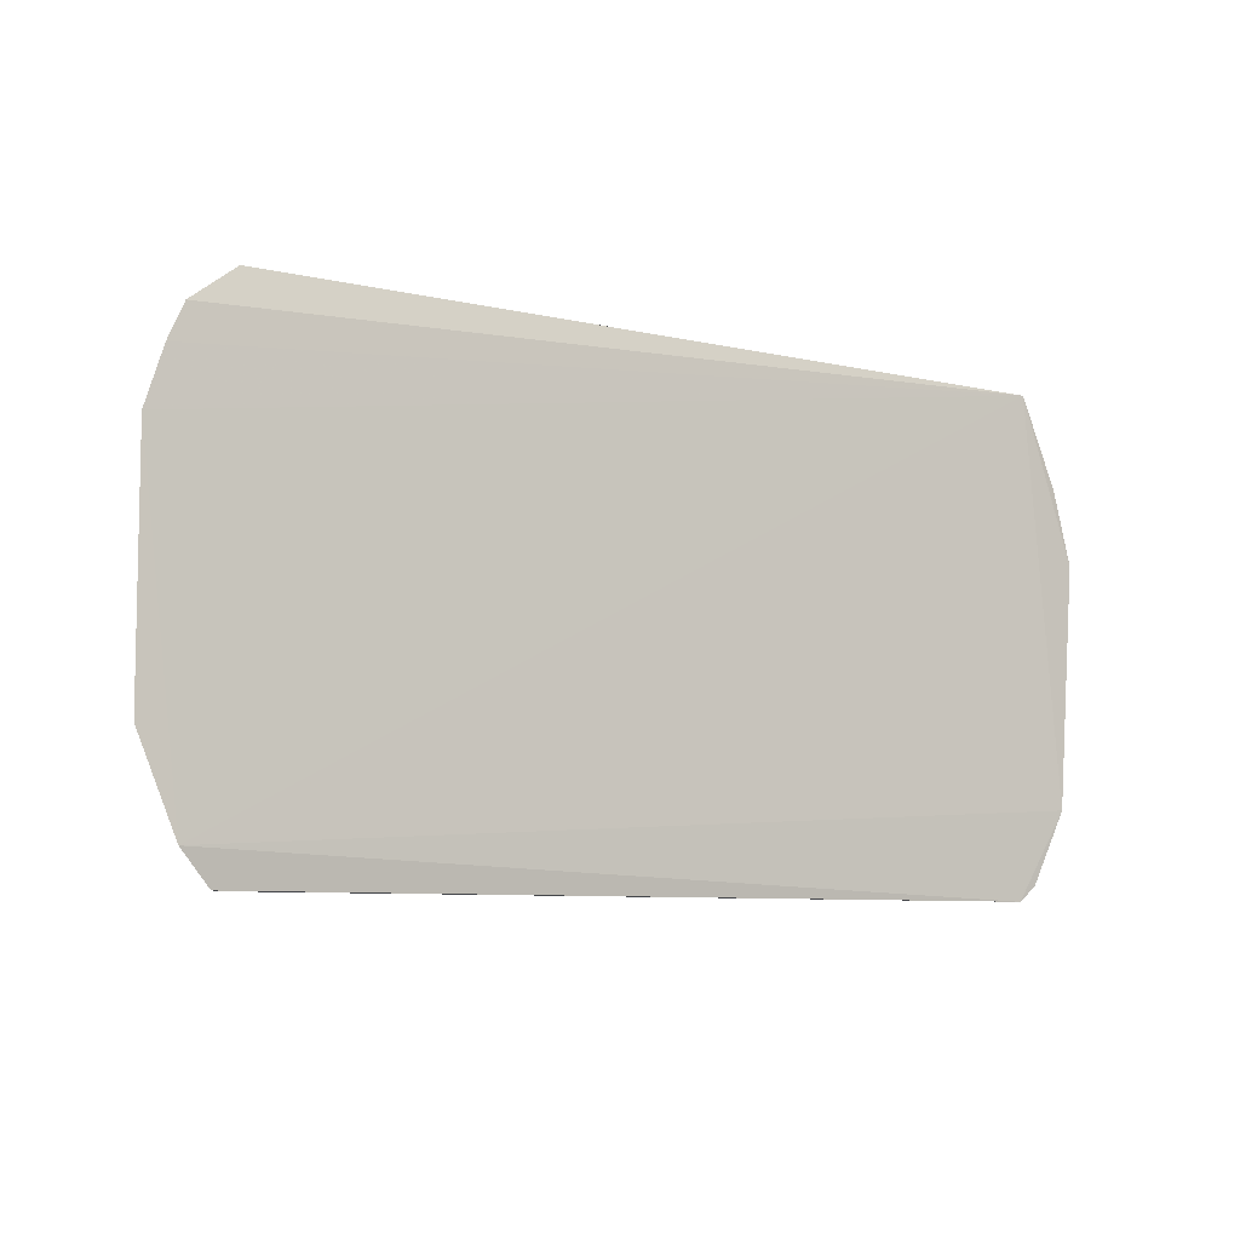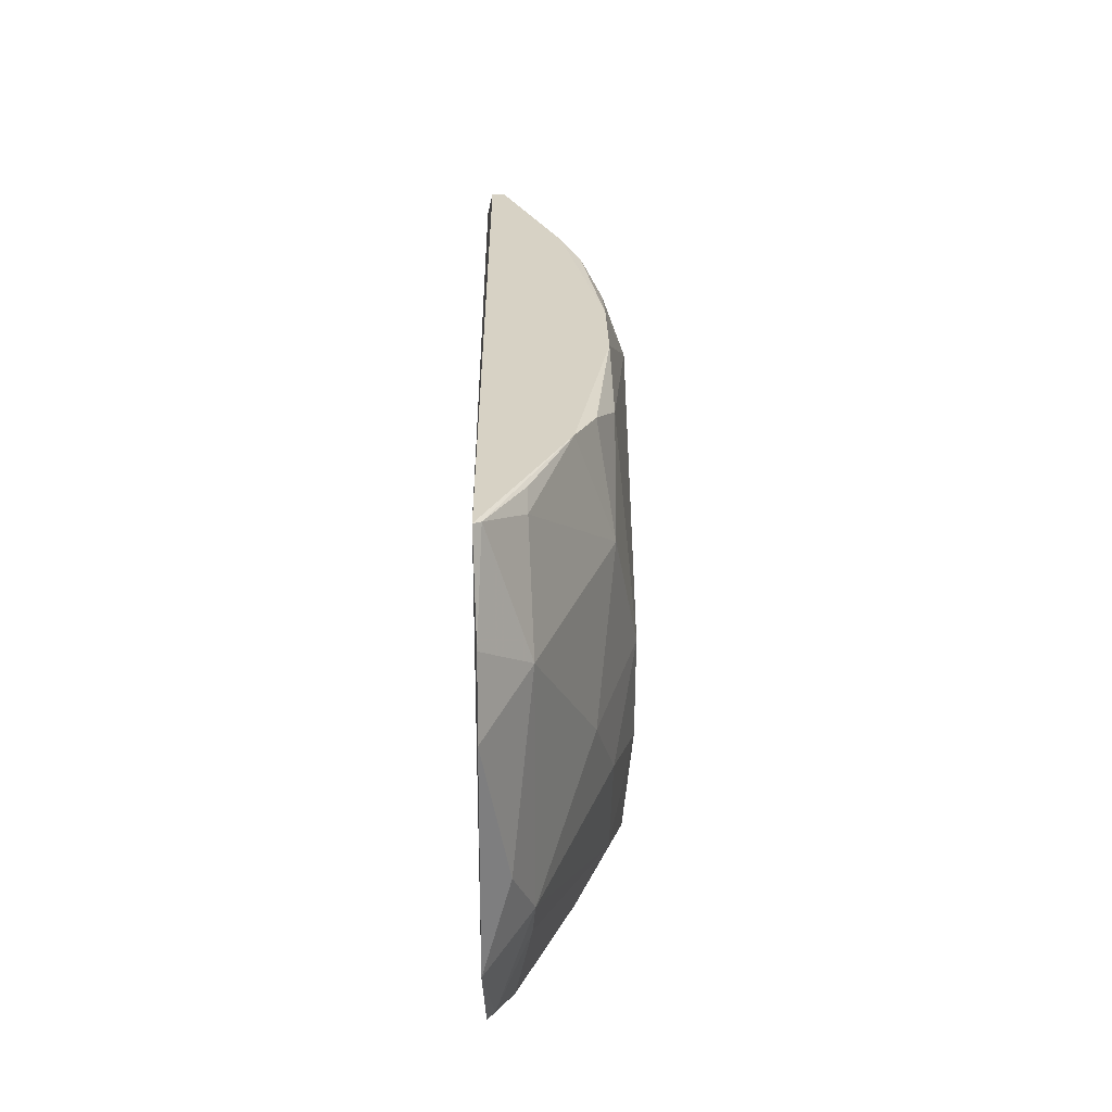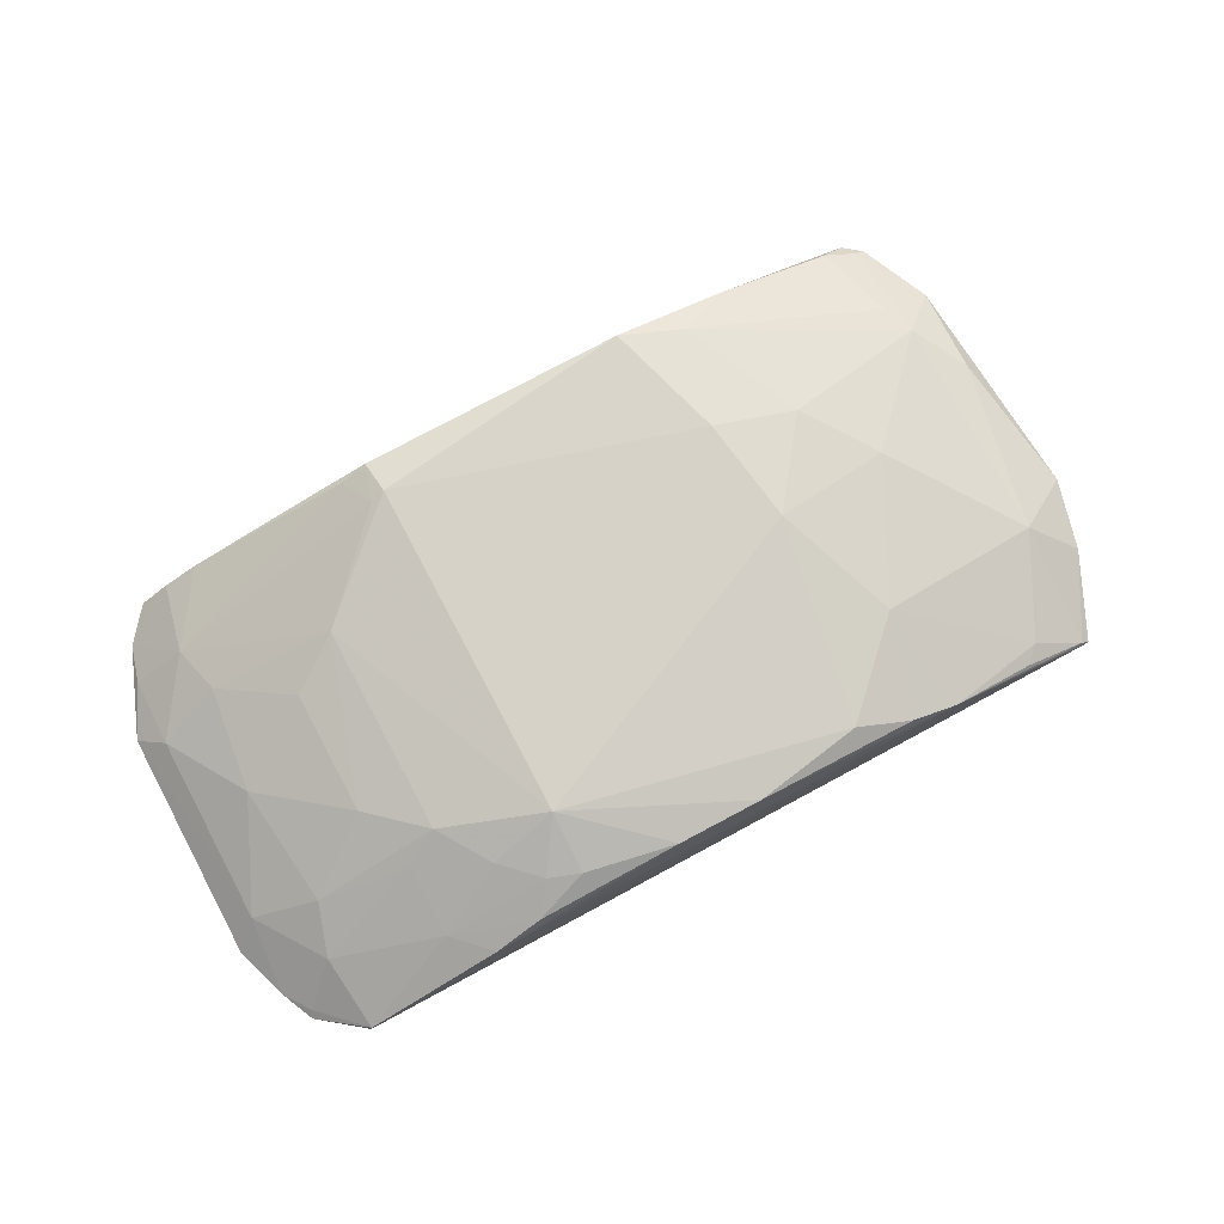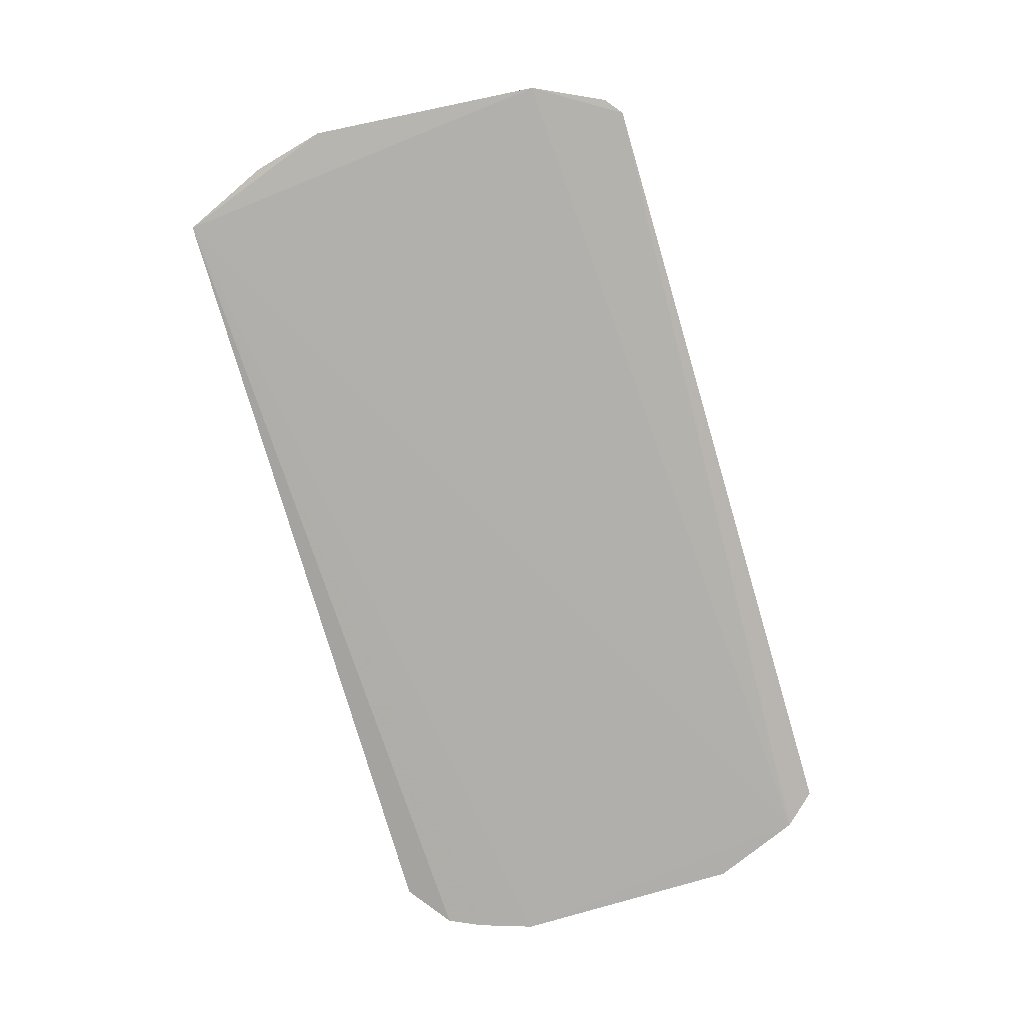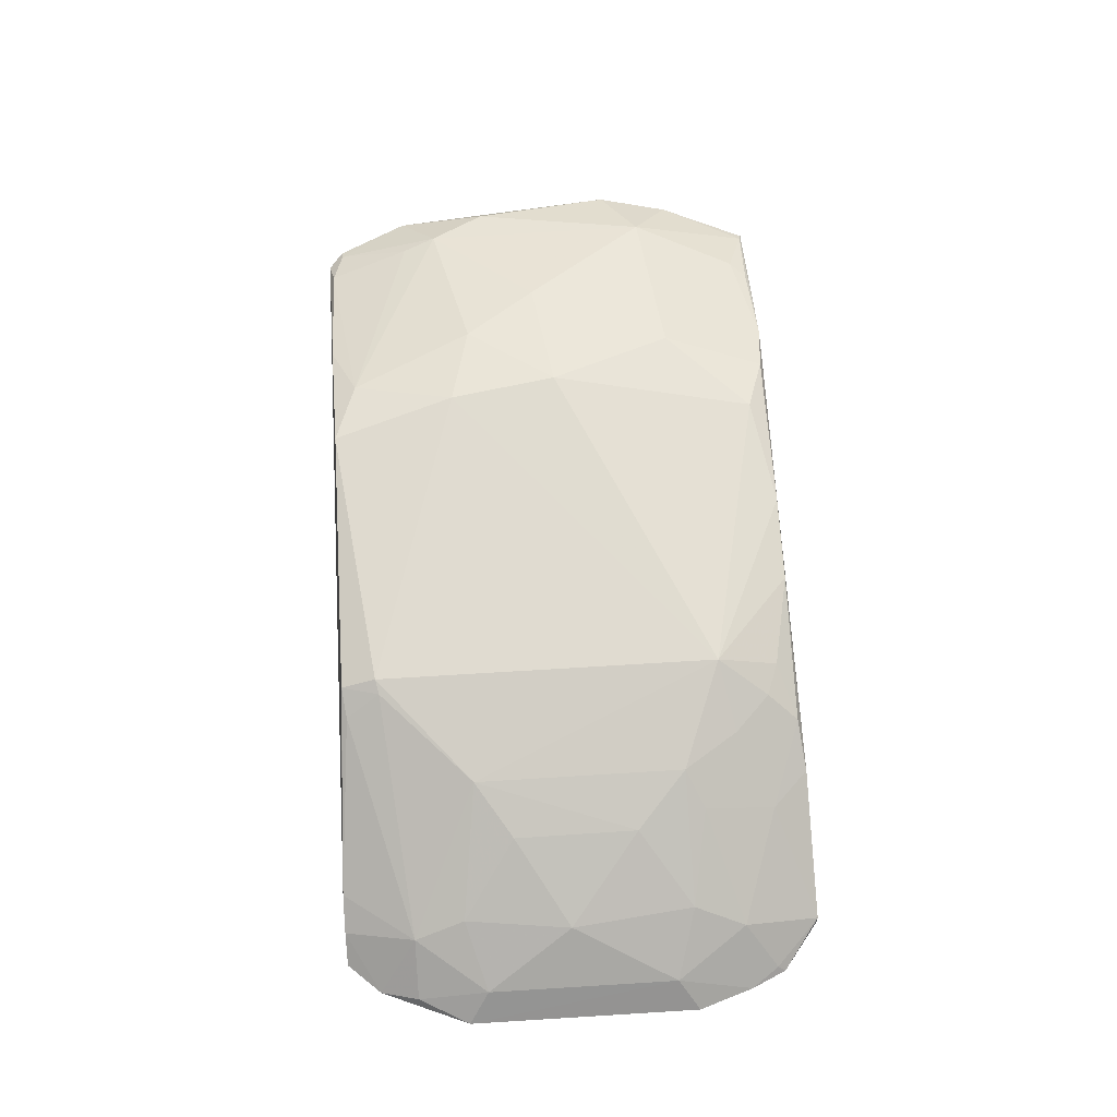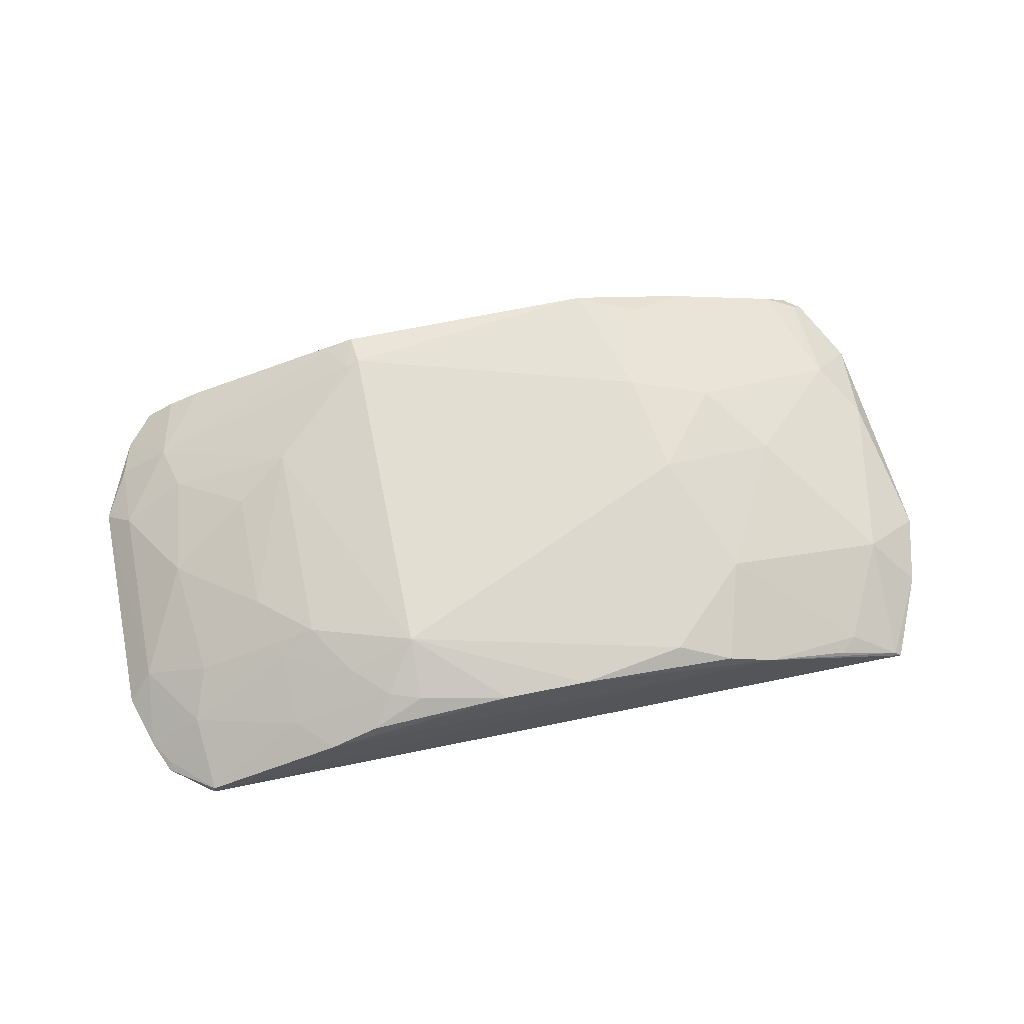
<metadata>
{"format":"obj","ext":"obj","renderer":"f3d","projection":"perspective","resolution":1024,"background":"white","views":[{"elev":-7.9,"azim":147.0,"up":"+Y"},{"elev":27.1,"azim":-91.1,"up":"+Y"},{"elev":78.4,"azim":151.9,"up":"+Z"},{"elev":-78.5,"azim":-73.6,"up":"+Z"},{"elev":70.2,"azim":86.4,"up":"+Z"},{"elev":67.7,"azim":168.4,"up":"+Z"}]}
</metadata>
<code>
v 0.01941 0.02953 0.1105
v 0.06469 -0.008052 0.09109
v 0.05373 0.04184 0.0922
v -0.05765 0.04161 0.09093
v -0.03486 -0.02382 0.1024
v 0.06229 0.03205 0.09127
v -0.005154 0.04056 0.1073
v 0.01978 -0.02313 0.1089
v -0.05564 -0.02492 0.09149
v 0.06475 0.02439 0.09117
v 0.06013 0.03687 0.0914
v 0.02723 0.04051 0.1048
v -0.03473 0.04136 0.1021
v -0.02528 0.009322 0.1102
v 0.04159 -0.000333 0.1047
v -0.06291 -0.01302 0.09108
v 0.04655 -0.02485 0.09686
v 0.05959 -0.02041 0.09097
v 0.05175 0.02419 0.09959
v 0.006875 0.04051 0.1073
v 0.05343 0.04184 0.09405
v -0.02042 0.03804 0.1074
v 0.01929 -0.0183 0.1104
v -0.05677 0.02435 0.09732
v -0.05496 -0.01255 0.09695
v -0.01801 -0.02307 0.1092
v 0.05351 -0.01497 0.09728
v 0.0556 -0.02492 0.09166
v 0.05426 0.03135 0.09696
v 0.03392 0.02392 0.107
v 0.05357 0.00697 0.09986
v 0.01961 0.03801 0.1074
v 0.03396 0.04133 0.102
v -0.02806 0.04061 0.1049
v -0.02297 -0.005792 0.1103
v -0.04958 0.03871 0.09677
v -0.06559 0.01946 0.09126
v -0.05694 -0.02277 0.0925
v -0.04239 0.006962 0.1047
v 0.02895 -0.02376 0.1048
v -0.02693 -0.02016 0.107
v 0.03395 -0.00542 0.1072
v 0.02129 -0.01789 0.1098
v 0.02384 -0.02265 0.1075
v 0.06099 -0.01505 0.09216
v 0.05147 -0.02492 0.09443
v 0.05963 0.03584 0.09215
v 0.06101 0.02148 0.09468
v 0.03898 0.02645 0.1044
v 0.02901 0.03152 0.107
v 0.06095 -0.005147 0.0946
v 0.05165 -0.007854 0.09938
v 0.04155 0.01691 0.1047
v 0.02404 0.0364 0.1073
v 0.03891 0.03637 0.1018
v -0.03217 0.02653 0.1072
v -0.04723 0.04092 0.09677
v -0.05662 0.04131 0.09191
v -0.06307 0.02948 0.0913
v -0.06174 -0.0002637 0.09469
v -0.05671 -0.00791 0.09731
v -0.05817 -0.02292 0.0915
v -0.05203 -0.02403 0.0948
v -0.03471 -0.003024 0.1072
f 10 4 6
f 11 6 4
f 11 4 3
f 17 5 9
f 18 10 2
f 18 4 10
f 18 16 4
f 18 9 16
f 20 7 1
f 21 11 3
f 21 3 4
f 21 4 13
f 22 14 1
f 22 1 7
f 26 5 17
f 26 8 23
f 28 9 18
f 32 20 1
f 32 12 20
f 33 13 7
f 33 7 20
f 33 21 13
f 33 20 12
f 34 22 7
f 34 7 13
f 35 23 1
f 35 1 14
f 35 26 23
f 37 4 16
f 40 26 17
f 40 17 8
f 40 8 26
f 41 5 26
f 41 26 35
f 42 30 1
f 42 1 23
f 43 23 8
f 43 42 23
f 43 27 42
f 44 8 17
f 44 17 27
f 44 43 8
f 44 27 43
f 45 27 18
f 45 18 2
f 46 17 9
f 46 9 28
f 46 27 17
f 46 28 18
f 46 18 27
f 47 29 6
f 47 6 11
f 47 11 21
f 47 21 29
f 48 29 19
f 48 10 6
f 48 6 29
f 48 19 31
f 48 2 10
f 49 30 19
f 49 19 29
f 50 1 30
f 50 30 49
f 51 48 31
f 51 2 48
f 51 45 2
f 51 27 45
f 52 31 15
f 52 51 31
f 52 27 51
f 52 42 27
f 52 15 42
f 53 15 31
f 53 42 15
f 53 30 42
f 53 31 19
f 53 19 30
f 54 32 1
f 54 12 32
f 54 1 50
f 55 29 21
f 55 21 33
f 55 54 50
f 55 33 12
f 55 12 54
f 55 50 49
f 55 49 29
f 56 14 22
f 56 22 34
f 56 39 14
f 56 24 39
f 56 34 13
f 56 36 24
f 56 13 36
f 57 36 13
f 58 24 36
f 58 36 57
f 58 57 13
f 58 13 4
f 59 37 24
f 59 4 37
f 59 58 4
f 59 24 58
f 60 24 37
f 60 37 16
f 61 38 25
f 61 16 38
f 61 60 16
f 61 39 24
f 61 24 60
f 61 25 41
f 62 38 16
f 62 16 9
f 62 9 38
f 63 38 9
f 63 9 5
f 63 25 38
f 63 41 25
f 63 5 41
f 64 35 14
f 64 14 39
f 64 41 35
f 64 61 41
f 64 39 61

</code>
